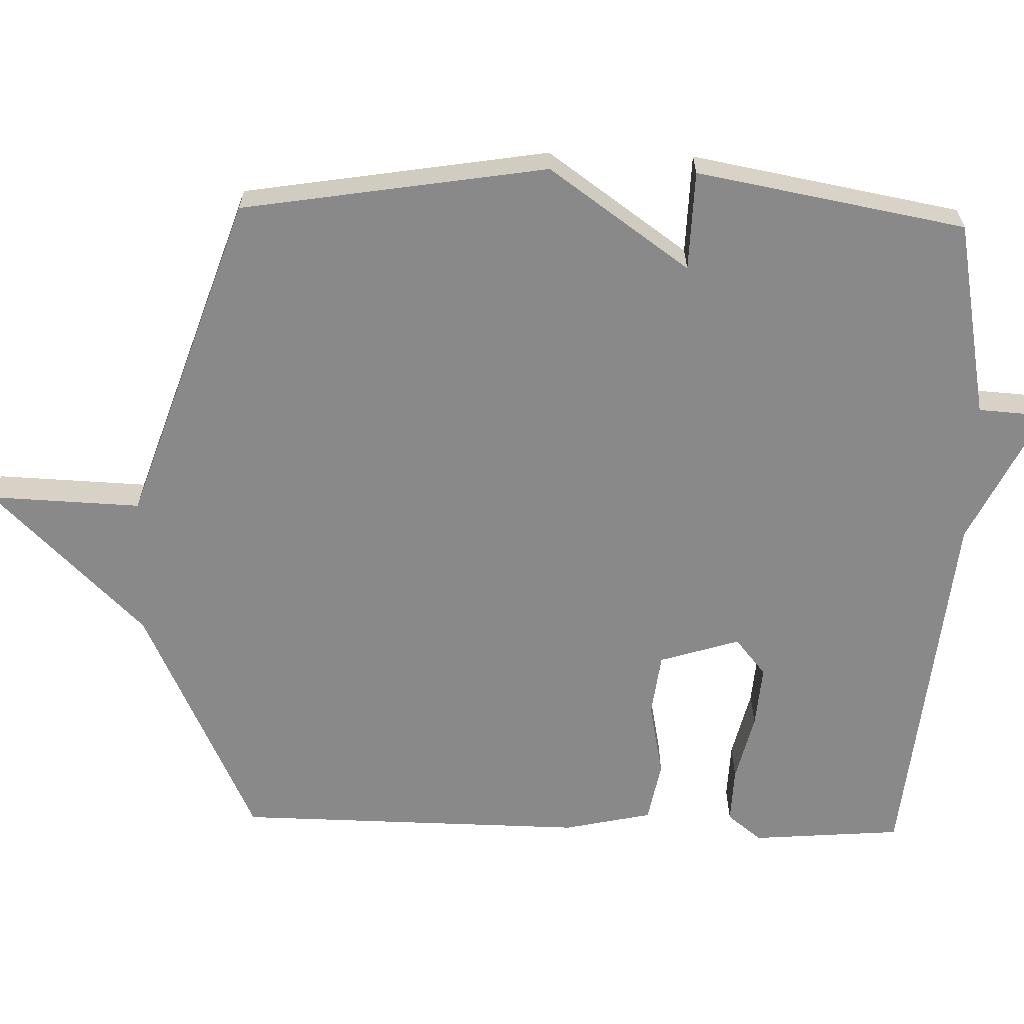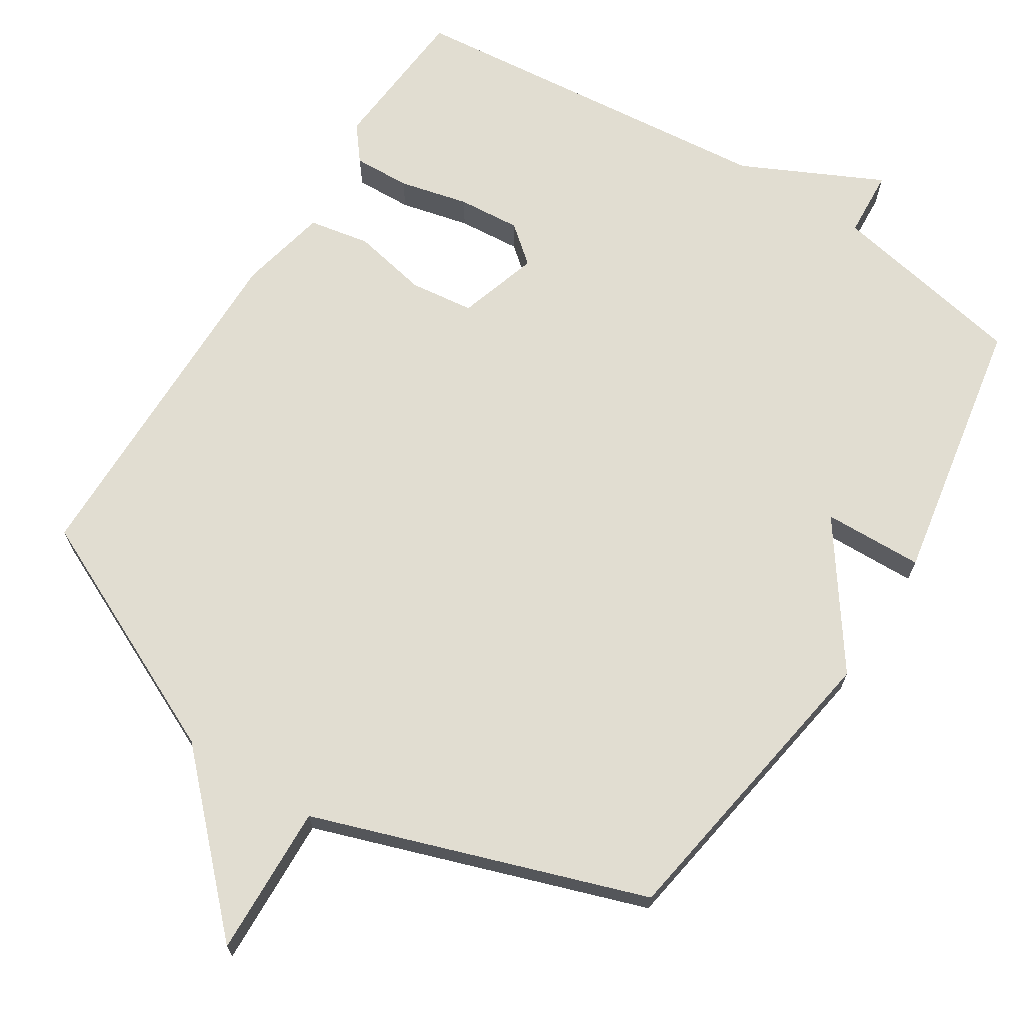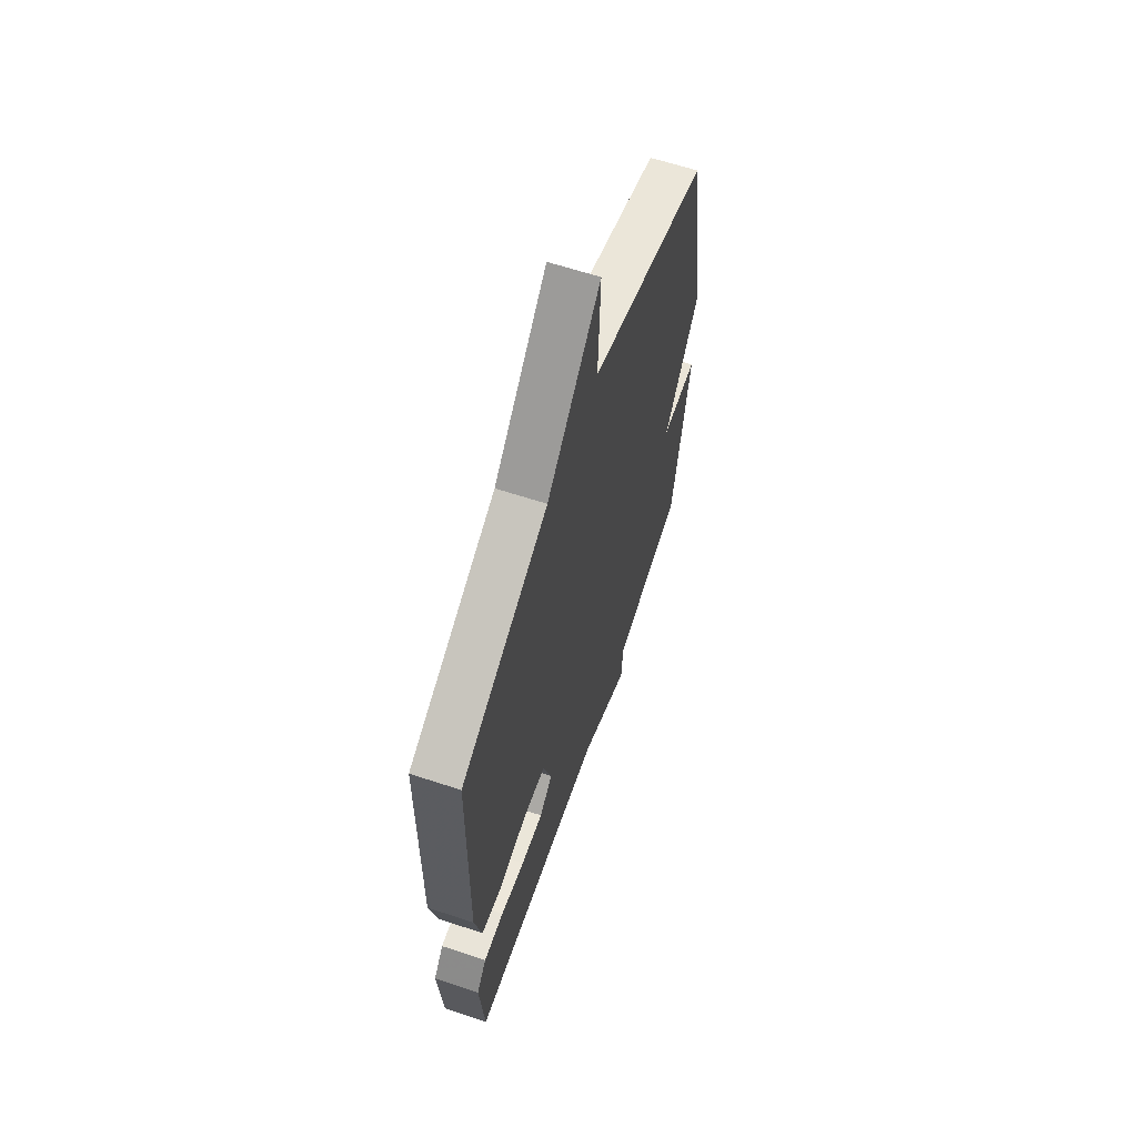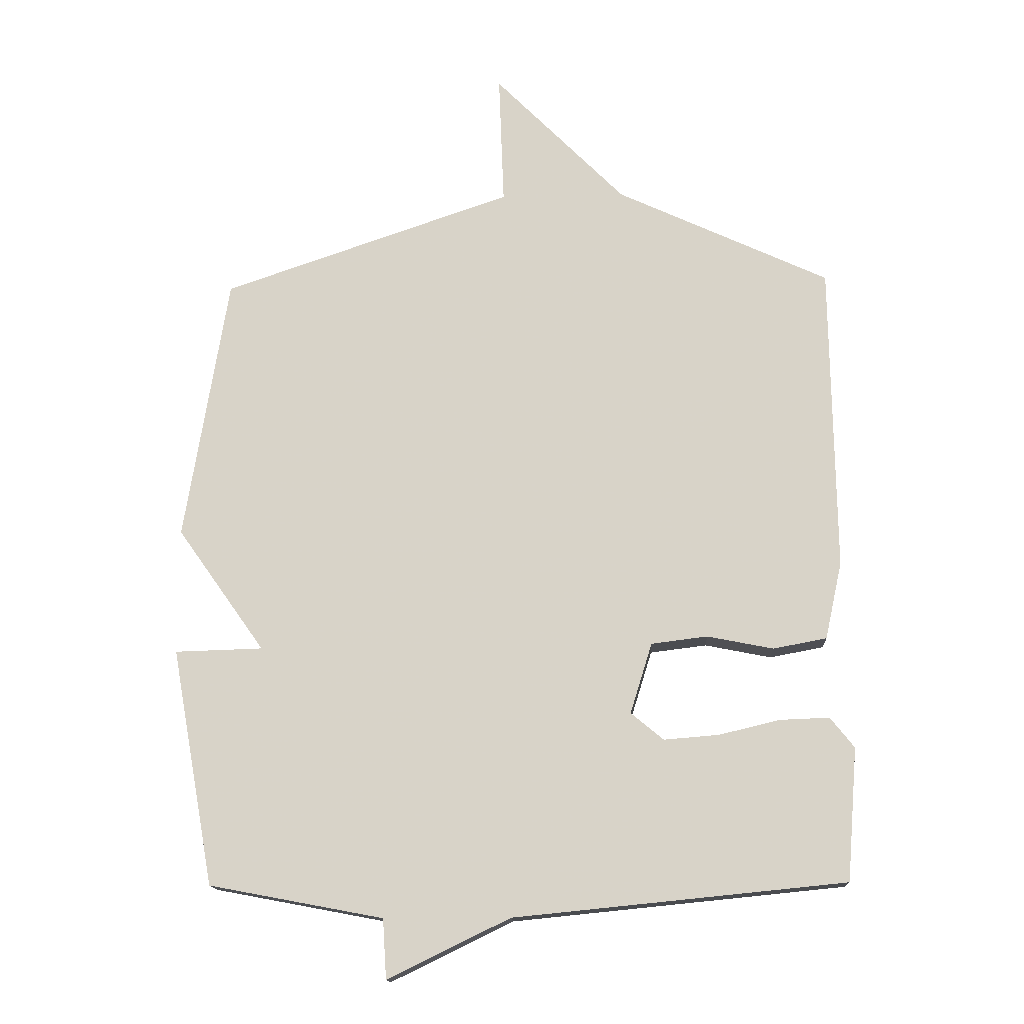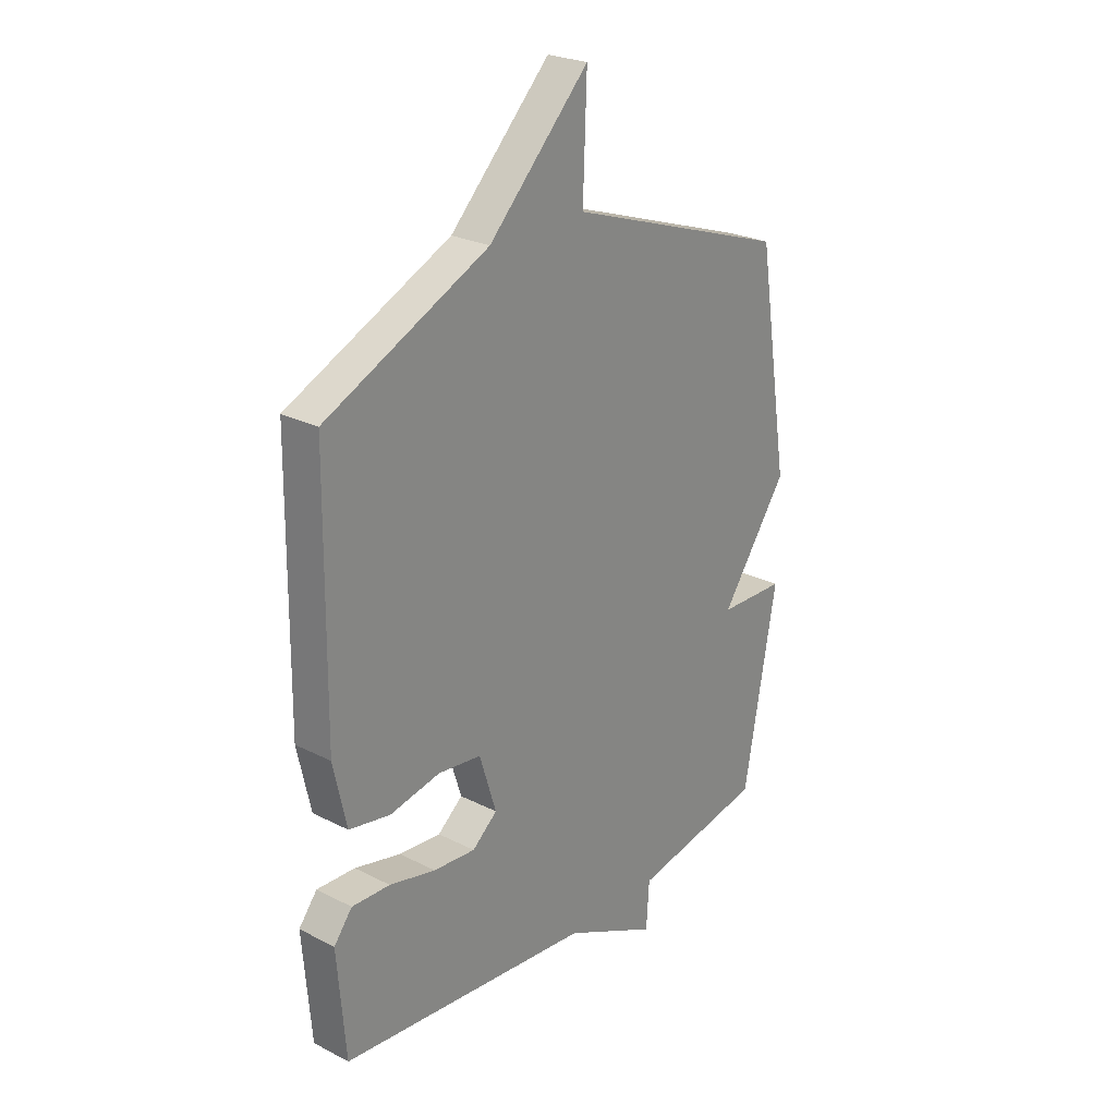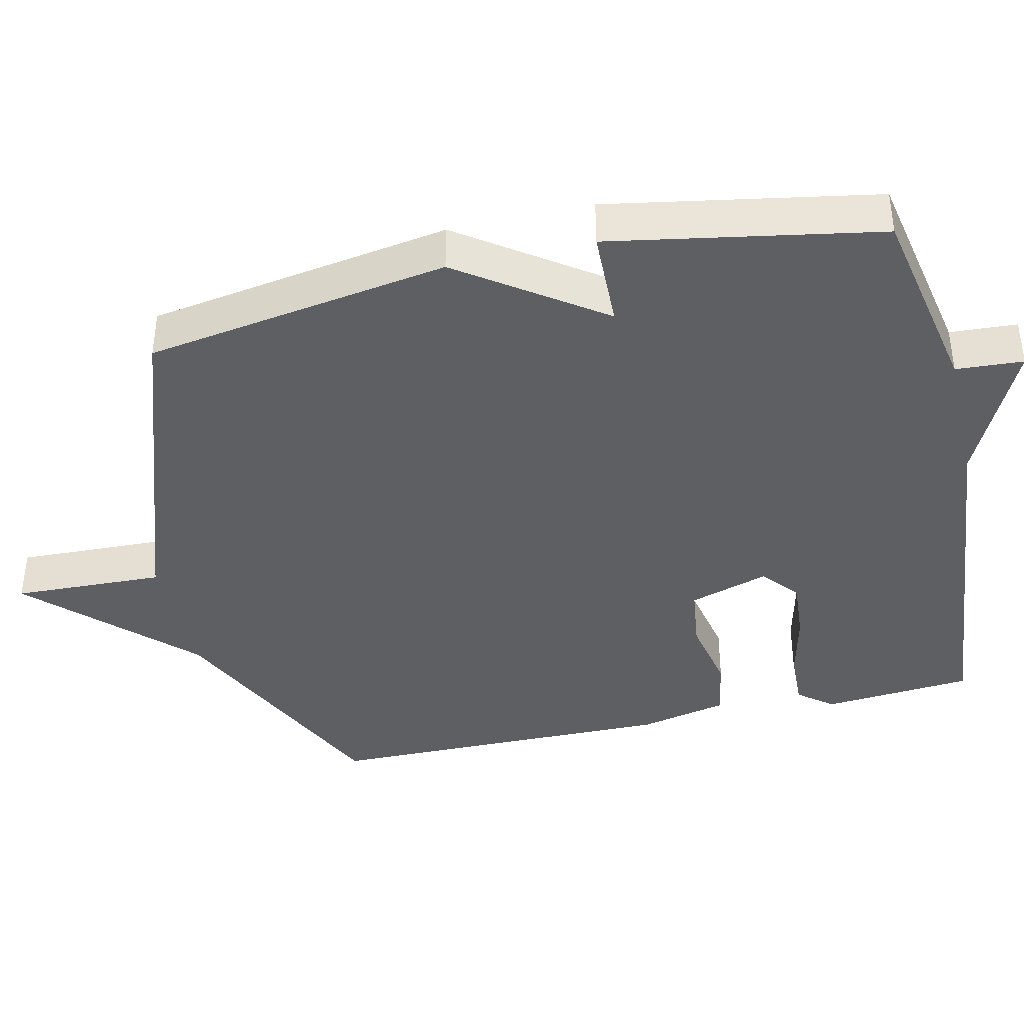
<metadata>
{"format":"obj","ext":"obj","renderer":"f3d","projection":"perspective","resolution":1024,"background":"white","views":[{"elev":-63.3,"azim":88.4,"up":"+Y"},{"elev":68.9,"azim":32.5,"up":"+Y"},{"elev":62.9,"azim":-71.5,"up":"+Z"},{"elev":-15.3,"azim":-177.1,"up":"+Z"},{"elev":25.3,"azim":-50.6,"up":"+Z"},{"elev":-40.0,"azim":103.0,"up":"+Y"}]}
</metadata>
<code>
v 0.5 0.07 -0.5
v 0.225 0.07 -0.552
v 0.219 0.07 -0.646
v 0.025 0.07 -0.552
v -0.5 0.07 -0.5
v -0.517 0.07 -0.29
v -0.479 0.07 -0.242
v -0.4 0.07 -0.245
v -0.304 0.07 -0.268
v -0.217 0.07 -0.275
v -0.165 0.07 -0.232
v -0.2 0.07 -0.12
v -0.289 0.07 -0.109
v -0.394 0.07 -0.13
v -0.479 0.07 -0.114
v -0.506 0.07 0.009
v -0.5 0.07 0.5
v -0.162 0.07 0.658
v 0.046 0.07 0.869
v 0.038 0.07 0.658
v 0.5 0.07 0.5
v 0.568 0.07 0.075
v 0.429 0.07 -0.121
v 0.568 0.07 -0.125
v 0.5 0 -0.5
v 0.225 0 -0.552
v 0.219 0 -0.646
v 0.025 0 -0.552
v -0.5 0 -0.5
v -0.517 0 -0.29
v -0.479 0 -0.242
v -0.4 0 -0.245
v -0.304 0 -0.268
v -0.217 0 -0.275
v -0.165 0 -0.232
v -0.2 0 -0.12
v -0.289 0 -0.109
v -0.394 0 -0.13
v -0.479 0 -0.114
v -0.506 0 0.009
v -0.5 0 0.5
v -0.162 0 0.658
v 0.046 0 0.869
v 0.038 0 0.658
v 0.5 0 0.5
v 0.568 0 0.075
v 0.429 0 -0.121
v 0.568 0 -0.125
f 23 24 1 2
f 20 21 22 23
f 20 23 2
f 18 19 20
f 17 18 20
f 16 17 20
f 15 16 20
f 14 15 20
f 13 14 20
f 12 13 20
f 2 3 4
f 20 2 4
f 12 20 4
f 11 12 4
f 10 11 4
f 4 5 6
f 10 4 6
f 9 10 6
f 6 7 8 9
f 26 25 48 47
f 47 46 45 44
f 26 47 44
f 44 43 42
f 44 42 41
f 44 41 40
f 44 40 39
f 44 39 38
f 44 38 37
f 44 37 36
f 28 27 26
f 28 26 44
f 28 44 36
f 28 36 35
f 28 35 34
f 30 29 28
f 30 28 34
f 30 34 33
f 33 32 31 30
f 1 25 26 2
f 2 26 27 3
f 3 27 28 4
f 4 28 29 5
f 5 29 30 6
f 6 30 31 7
f 7 31 32 8
f 8 32 33 9
f 9 33 34 10
f 10 34 35 11
f 11 35 36 12
f 12 36 37 13
f 13 37 38 14
f 14 38 39 15
f 15 39 40 16
f 16 40 41 17
f 17 41 42 18
f 18 42 43 19
f 19 43 44 20
f 20 44 45 21
f 21 45 46 22
f 22 46 47 23
f 23 47 48 24
f 24 48 25 1

</code>
